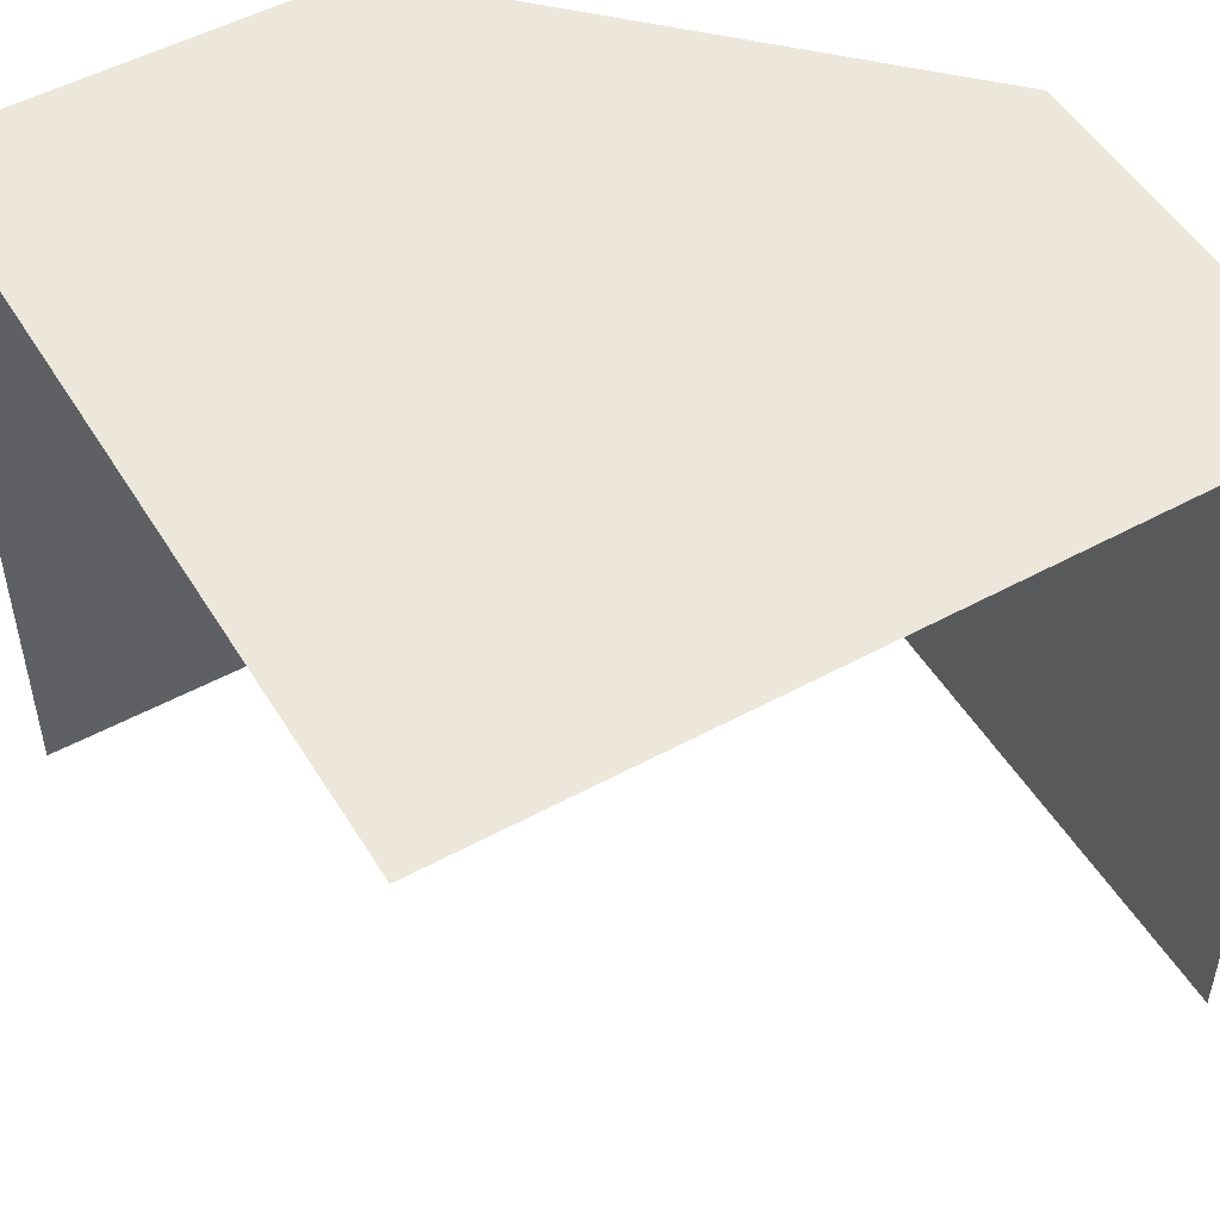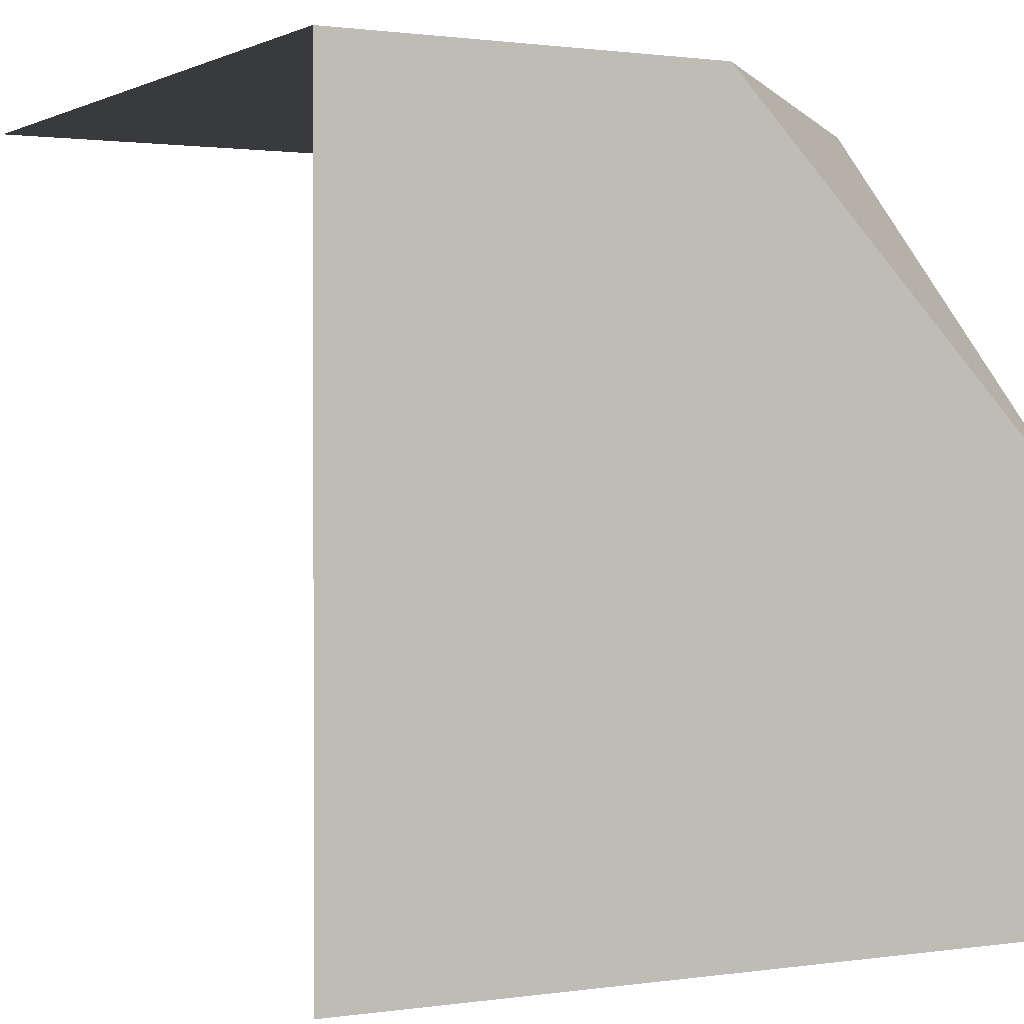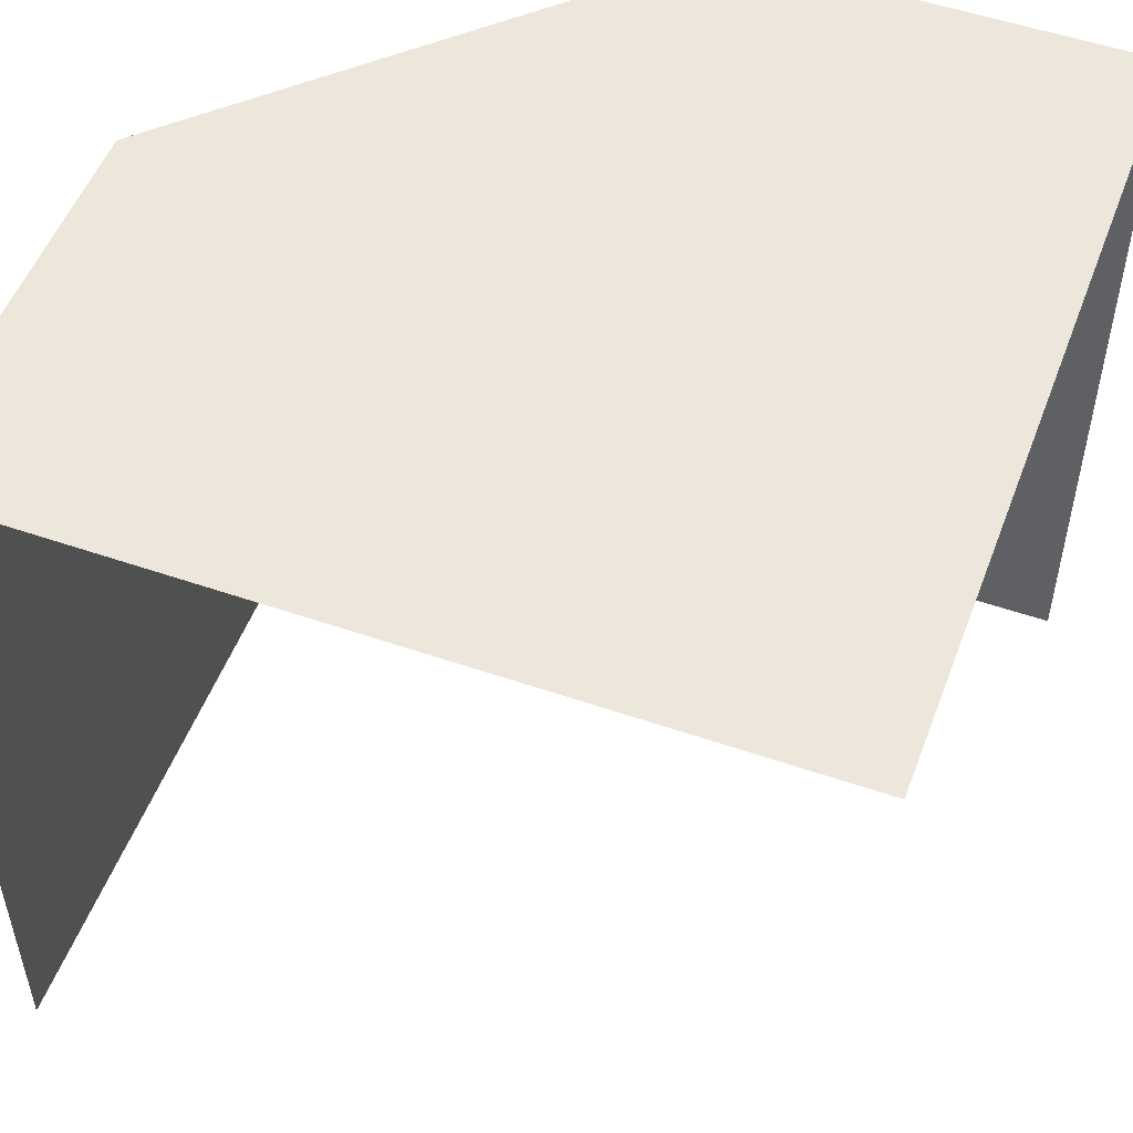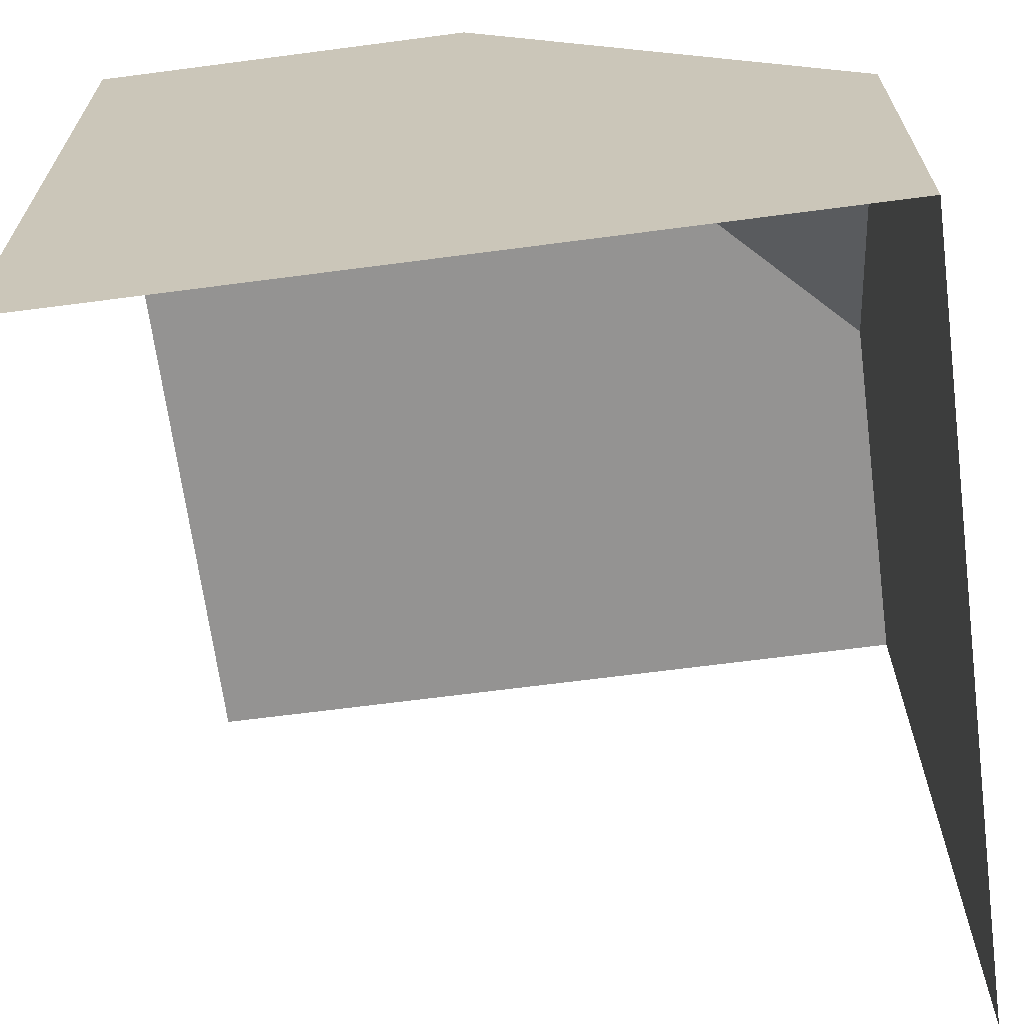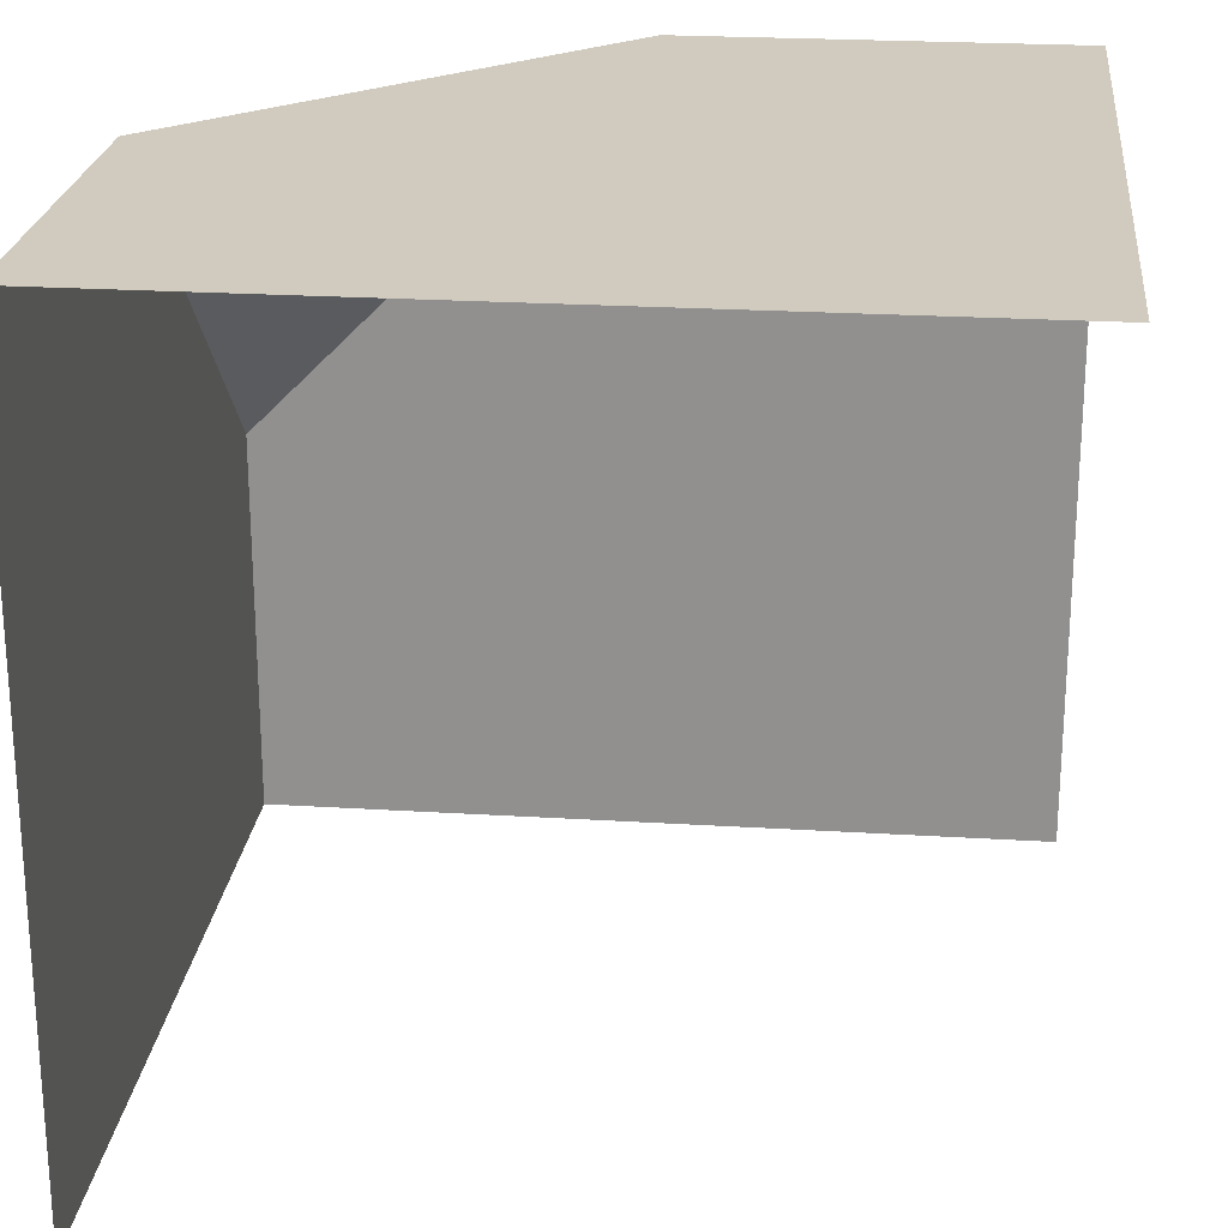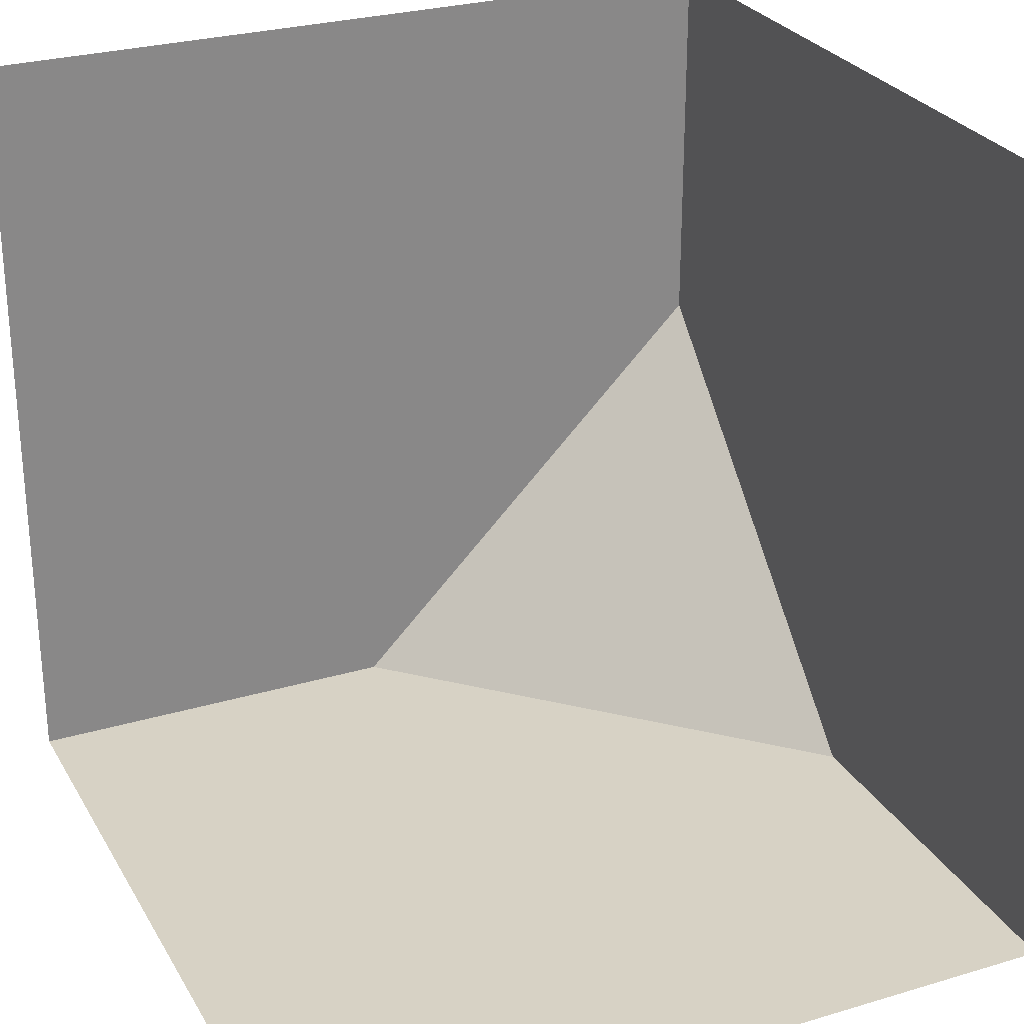
<metadata>
{"format":"obj","ext":"obj","renderer":"f3d","projection":"perspective","resolution":1024,"background":"white","views":[{"elev":51.1,"azim":-30.6,"up":"+Y"},{"elev":1.0,"azim":61.4,"up":"+Y"},{"elev":52.3,"azim":-69.6,"up":"+Y"},{"elev":-66.8,"azim":97.5,"up":"+Y"},{"elev":23.3,"azim":-84.0,"up":"+Y"},{"elev":27.6,"azim":-24.5,"up":"+Z"}]}
</metadata>
<code>
g pb_Mesh-434264
v 0 2 -1
v 0 1 -2
v 0 0 0
v 0 0 -2
v 0 2 0
v -1 2 -2
v -2 2 -2
v -2 0 -2
v 0 1 -2
v 0 0 -2
v -2 2 0
v -2 2 -2
v -1 2 -2
v 0 2 -1
v 0 2 0
v 0 1 -2
v 0 2 -1
v -1 2 -2
g pb_Mesh-434264_0
f 3 2 1
f 3 4 2
f 5 3 1
f 8 7 6
f 8 6 9
f 9 10 8
f 13 12 11
f 11 14 13
f 11 15 14
f 18 17 16

</code>
